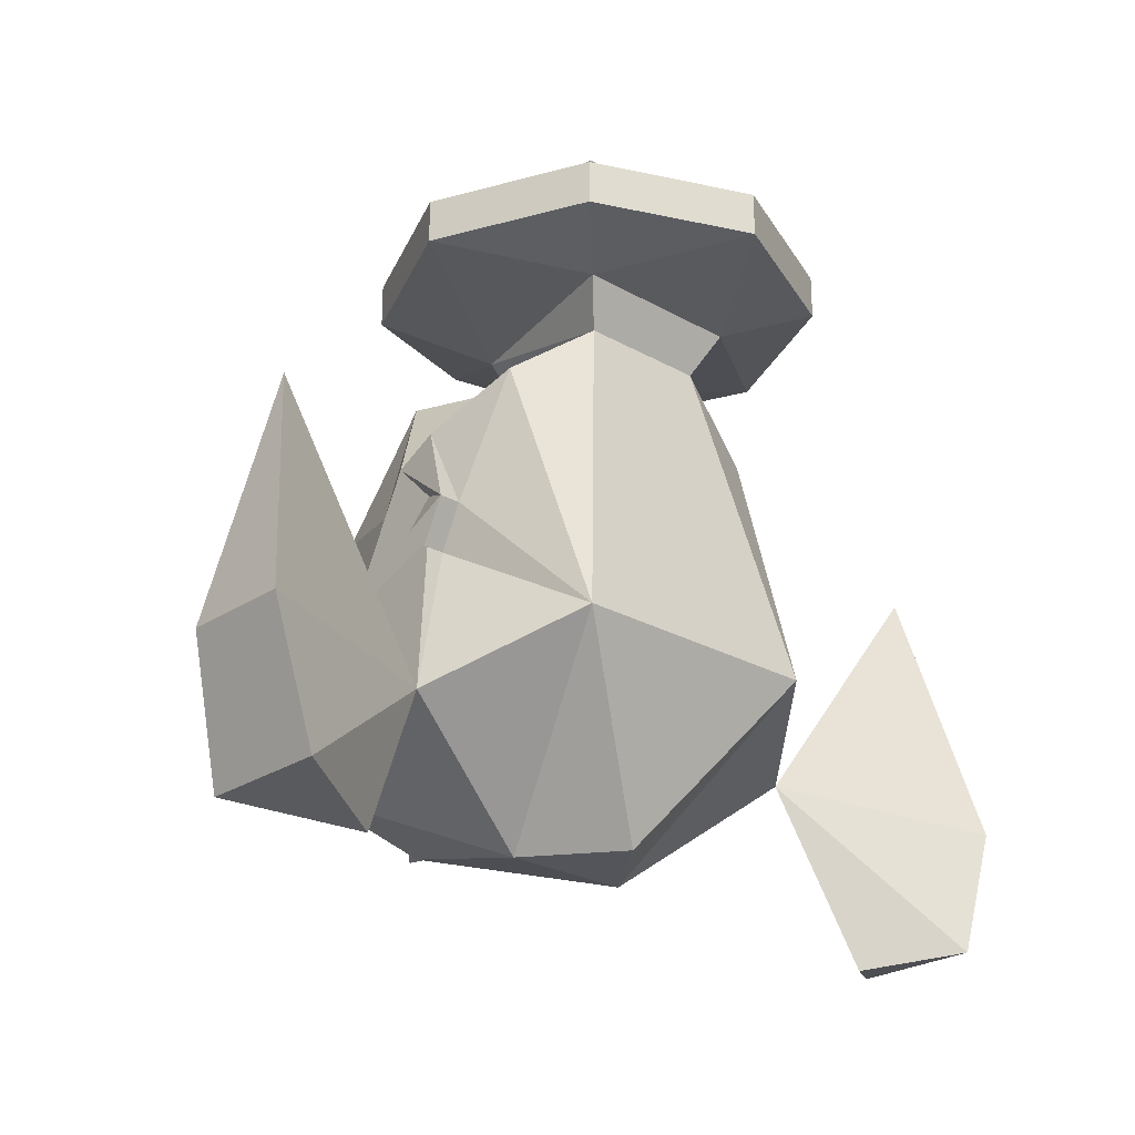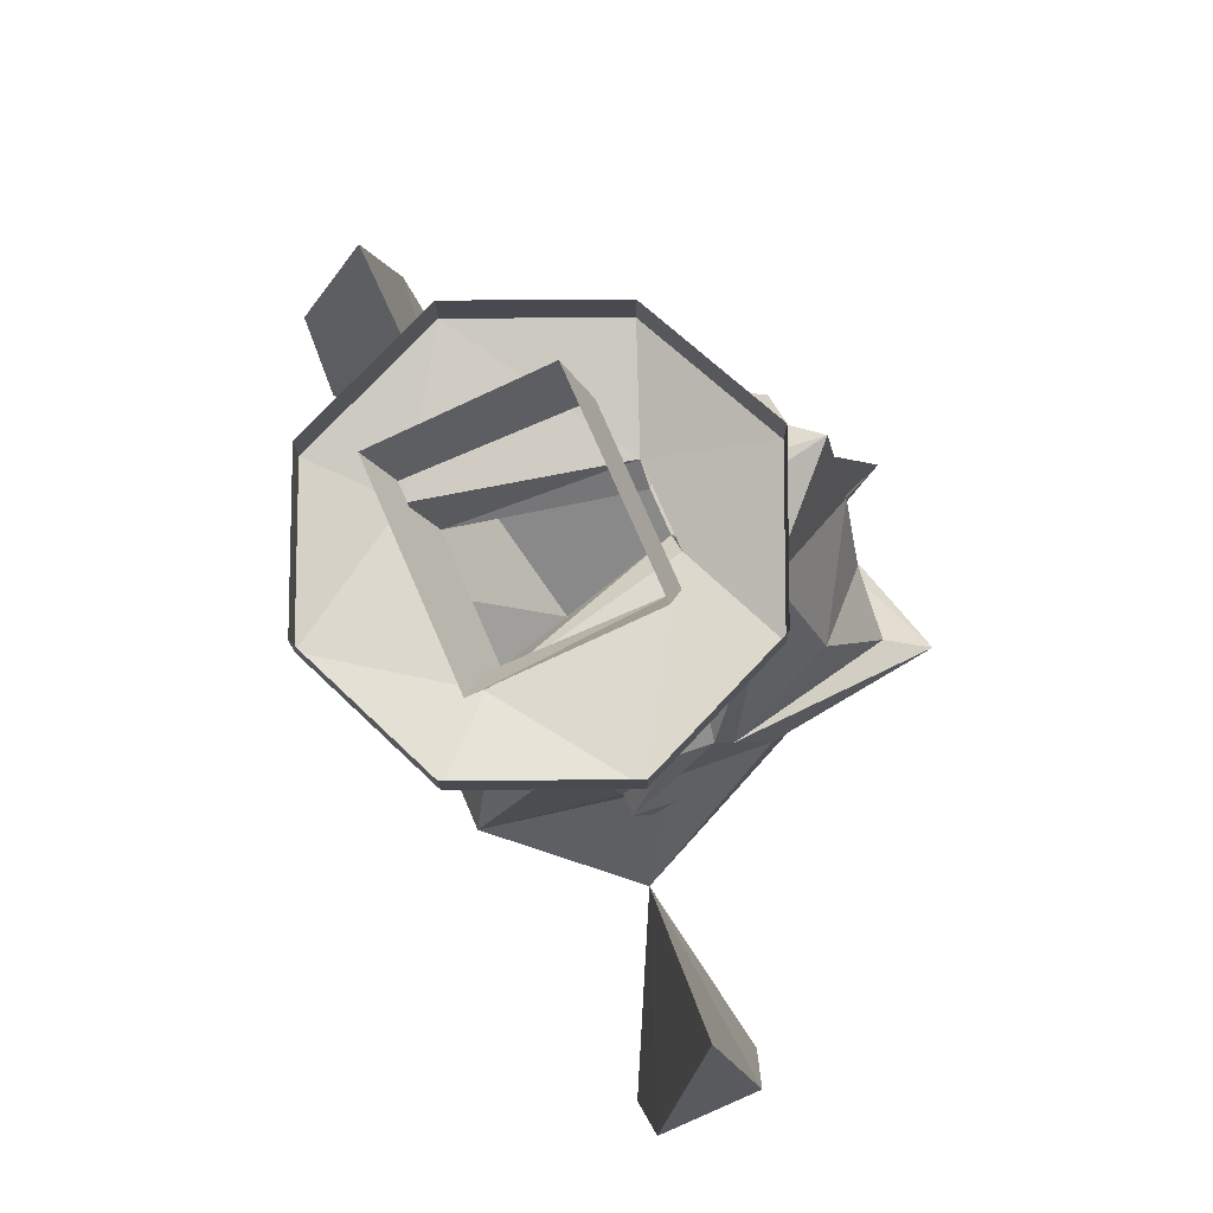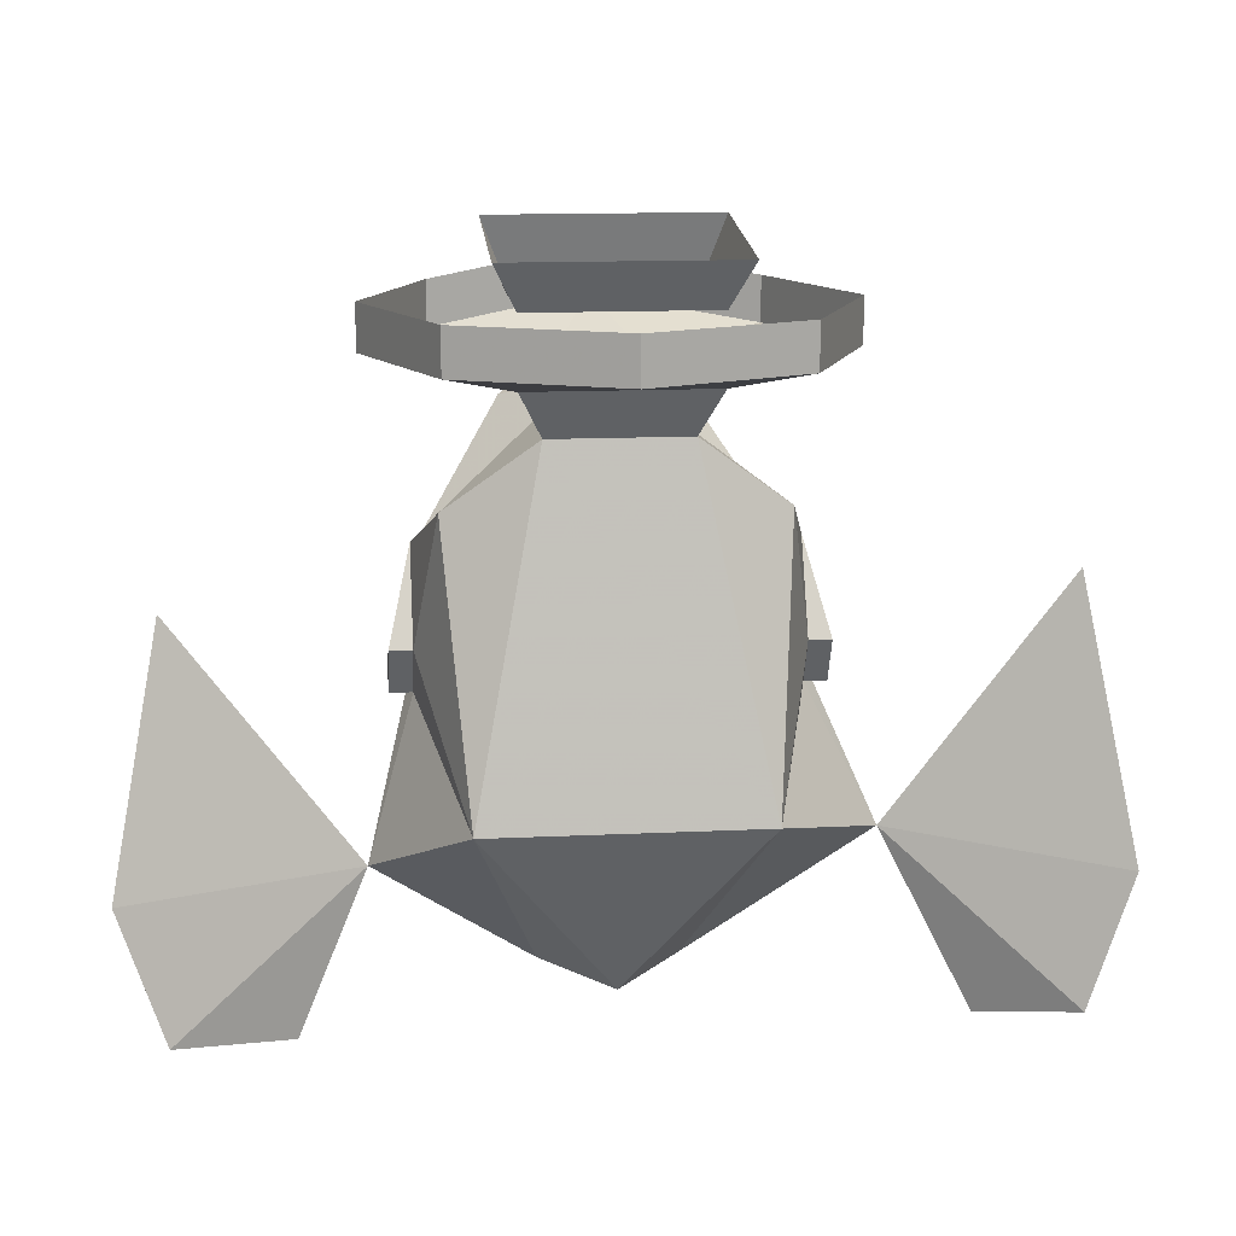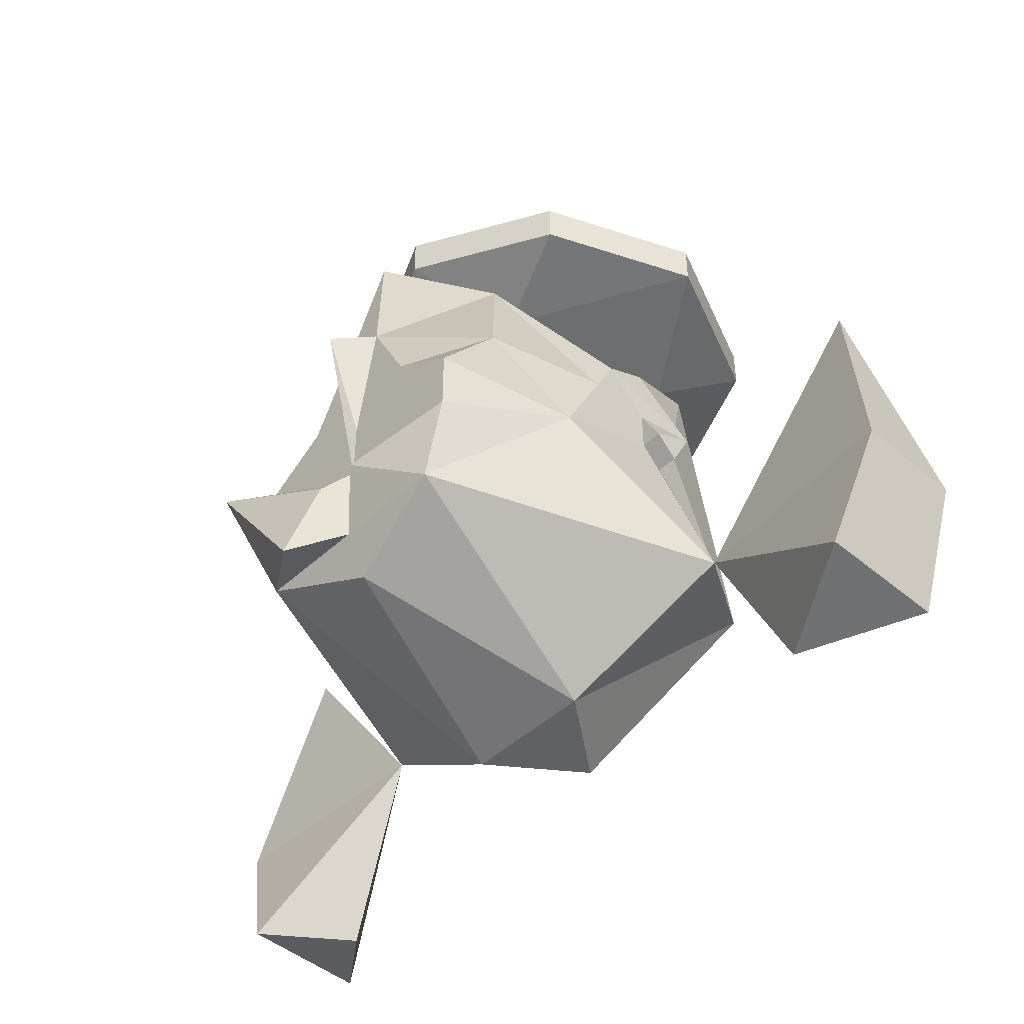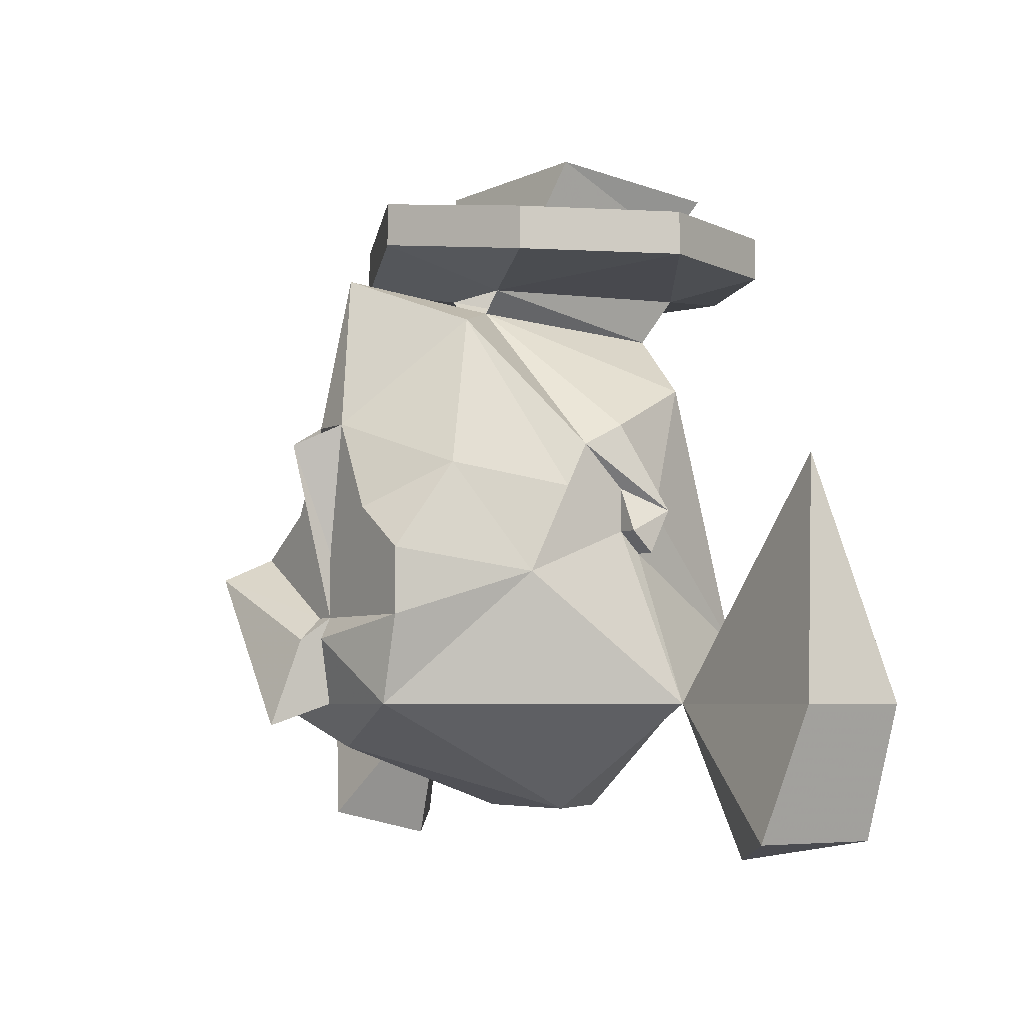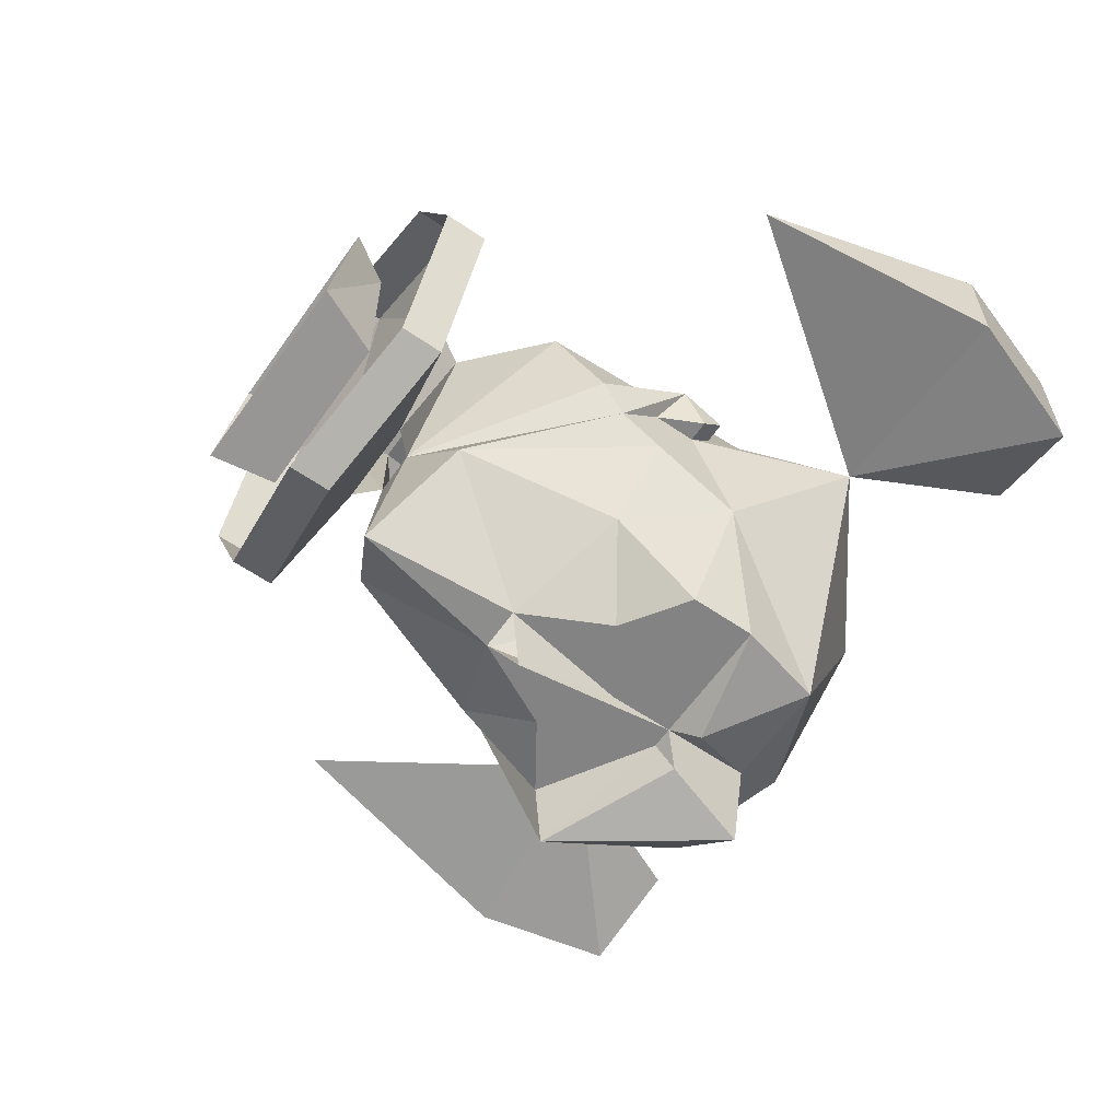
<metadata>
{"format":"obj","ext":"obj","renderer":"f3d","projection":"perspective","resolution":1024,"background":"white","views":[{"elev":-24.9,"azim":-42.7,"up":"+Y"},{"elev":76.4,"azim":66.5,"up":"+Y"},{"elev":13.9,"azim":-6.1,"up":"+Y"},{"elev":-46.6,"azim":-133.8,"up":"+Y"},{"elev":-4.9,"azim":-123.3,"up":"+Y"},{"elev":-61.0,"azim":-125.0,"up":"+Z"}]}
</metadata>
<code>
v 0.007812 -1.359 -0.1016
v 0 -1.305 -0.09375
v 0.03125 -1.32 -0.0625
v 0.04688 -1.375 -0.07812
v 0.02344 -1.391 -0.1016
v 0 -1.406 -0.1016
v 0 -1.367 -0.1172
v -0.007812 -1.359 -0.1016
v -0.02344 -1.391 -0.1016
v -0.04688 -1.375 -0.07812
v -0.03125 -1.32 -0.0625
v -0.007812 -1.312 -0.03906
v 0.007812 -1.312 -0.03906
v -0.0625 -1.367 -0.03125
v -0.0625 -1.359 -0.01562
v -0.05469 -1.344 0.01562
v -0.02344 -1.32 0.02344
v -0.01562 -1.305 -0.03906
v -0.03125 -1.305 0.03125
v -0.07812 -1.297 0
v -0.05469 -1.297 -0.05469
v 0 -1.289 -0.07812
v 0.01562 -1.305 -0.03906
v 0.05469 -1.297 -0.05469
v 0.07812 -1.297 0
v 0.03125 -1.305 0.03125
v 0.02344 -1.32 0.02344
v 0.05469 -1.344 0.01562
v 0.0625 -1.359 -0.01562
v 0.0625 -1.367 -0.03125
v -0.04688 -1.406 -0.1016
v -0.01562 -1.422 -0.1016
v -0.01562 -1.43 -0.1016
v -0.04688 -1.43 -0.1016
v -0.0625 -1.414 -0.05469
v -0.02344 -1.398 -0.1016
v 0 -1.43 -0.1016
v -0.007812 -1.438 -0.1094
v -0.03906 -1.461 -0.1016
v -0.07812 -1.461 0
v -0.0625 -1.398 -0.01562
v -0.0625 -1.383 -0.03906
v -0.0625 -1.383 -0.01562
v -0.07031 -1.391 0
v -0.0625 -1.391 0
v -0.04688 -1.438 0.04688
v 0.04688 -1.438 0.04688
v 0 -1.297 0.07812
v -0.05469 -1.297 0.05469
v -0.07812 -1.281 0
v -0.05469 -1.281 -0.05469
v 0 -1.273 -0.07812
v 0.05469 -1.281 -0.05469
v 0.07812 -1.281 0
v 0.05469 -1.281 0.05469
v 0.05469 -1.297 0.05469
v 0 -1.281 0.07812
v -0.05469 -1.281 0.05469
v 0 -1.398 -0.1094
v 0.007812 -1.43 -0.1016
v 0.007812 -1.438 -0.1094
v 0 -1.461 -0.1016
v 0 -1.477 -0.09375
v -0.02344 -1.5 -0.01562
v -0.0625 -1.406 -0.007812
v -0.07031 -1.398 -0.01562
v 0.01562 -1.422 -0.1016
v 0.04688 -1.406 -0.1016
v 0.05469 -1.414 -0.1172
v 0.01562 -1.469 -0.1172
v 0.03906 -1.461 -0.1016
v 0.02344 -1.5 -0.01562
v 0 -1.5 0.01562
v 0.08594 -1.453 0
v 0.0625 -1.406 -0.007812
v 0.0625 -1.391 0
v 0.02344 -1.398 -0.1016
v 0.0625 -1.383 -0.03906
v 0.0625 -1.414 -0.05469
v 0.07031 -1.398 -0.01562
v 0.07031 -1.391 0
v 0.07031 -1.406 -0.007812
v 0.0625 -1.398 -0.01562
v 0.0625 -1.383 -0.01562
v -0.07031 -1.406 -0.007812
v 0.1641 -1.461 0.03125
v 0.1484 -1.367 0.007812
v 0.1484 -1.508 0.03125
v 0.1641 -1.461 -0.007812
v 0.1484 -1.508 -0.01562
v 0.1172 -1.516 0.007812
v -0.1562 -1.461 -0.007812
v -0.1406 -1.375 0.007812
v -0.1406 -1.508 -0.01562
v -0.1562 -1.461 0.03125
v -0.1406 -1.508 0.03125
v -0.1016 -1.516 0.007812
v 0.03906 -1.266 0.03906
v 0.03125 -1.281 0.03125
v 0.03125 -1.281 -0.03125
v 0.03906 -1.258 -0.02344
v -0.03125 -1.281 -0.03125
v -0.03906 -1.258 -0.02344
v -0.03125 -1.281 0.03125
v -0.03906 -1.266 0.03906
f 1 2 3
f 1 3 4
f 1 4 5
f 1 5 6
f 1 6 7
f 7 6 8
f 8 6 9
f 8 9 10
f 8 10 11
f 8 11 2
f 8 2 1
f 12 13 2
f 12 2 11
f 12 11 14
f 12 14 15
f 12 15 16
f 12 16 17
f 12 17 18
f 18 17 19
f 23 26 13
f 13 26 27
f 13 27 28
f 13 28 29
f 13 29 30
f 13 30 3
f 13 3 2
f 31 32 33
f 31 33 34
f 31 34 35
f 31 35 10
f 31 10 9
f 31 9 36
f 32 6 33
f 33 6 37
f 33 37 38
f 33 38 34
f 34 38 39
f 34 39 35
f 35 42 10
f 10 42 11
f 11 42 14
f 14 42 43
f 14 43 44
f 14 44 15
f 15 44 45
f 15 45 16
f 17 27 19
f 19 27 26
f 9 6 36
f 59 37 6
f 59 6 7
f 59 7 6
f 59 6 37
f 37 6 60
f 37 60 61
f 37 61 62
f 37 62 38
f 38 62 39
f 41 65 66
f 41 66 43
f 60 67 68
f 67 60 6
f 68 77 5
f 68 5 4
f 68 4 78
f 77 6 5
f 80 81 82
f 80 82 75
f 80 75 83
f 80 83 84
f 80 84 81
f 81 84 30
f 81 30 29
f 81 29 76
f 81 76 82
f 82 76 75
f 85 44 66
f 85 66 65
f 85 65 45
f 85 45 44
f 43 66 44
f 30 84 78
f 30 78 3
f 3 78 4
f 29 28 76
f 98 99 100
f 98 100 101
f 101 100 102
f 101 102 103
f 103 102 104
f 103 104 105
f 105 104 99
f 105 99 98
f 18 19 20
f 18 20 21
f 18 21 22
f 18 22 23
f 23 22 24
f 23 24 25
f 23 25 26
f 19 26 48
f 19 48 49
f 19 49 20
f 25 56 26
f 26 56 48
f 31 36 6
f 31 6 32
f 67 6 68
f 68 6 77
f 35 39 40
f 35 40 41
f 35 41 42
f 16 45 46
f 16 46 17
f 17 46 47
f 17 47 27
f 39 62 63
f 39 63 64
f 39 64 40
f 40 64 46
f 40 46 65
f 40 65 41
f 41 43 42
f 60 68 69
f 60 69 61
f 61 69 70
f 61 70 62
f 62 70 71
f 62 71 63
f 63 71 72
f 63 72 64
f 64 72 73
f 64 73 46
f 46 73 47
f 47 73 72
f 47 72 74
f 47 74 75
f 47 75 76
f 47 76 28
f 47 28 27
f 68 78 69
f 69 78 79
f 69 79 71
f 69 71 70
f 74 83 75
f 83 74 79
f 83 79 78
f 83 78 84
f 74 71 79
f 71 74 72
f 46 45 65
f 86 87 74
f 86 74 88
f 86 88 89
f 86 89 87
f 87 89 74
f 74 89 90
f 74 90 91
f 74 91 88
f 88 91 90
f 88 90 89
f 92 93 40
f 92 40 94
f 92 94 95
f 92 95 93
f 93 95 40
f 40 95 96
f 40 96 97
f 40 97 94
f 94 97 96
f 94 96 95
f 20 49 50
f 20 50 51
f 20 51 21
f 21 51 52
f 21 52 22
f 22 52 53
f 22 53 24
f 24 53 54
f 24 54 25
f 25 54 55
f 25 55 56
f 48 56 57
f 48 57 58
f 48 58 49
f 49 58 50
f 56 55 57

</code>
